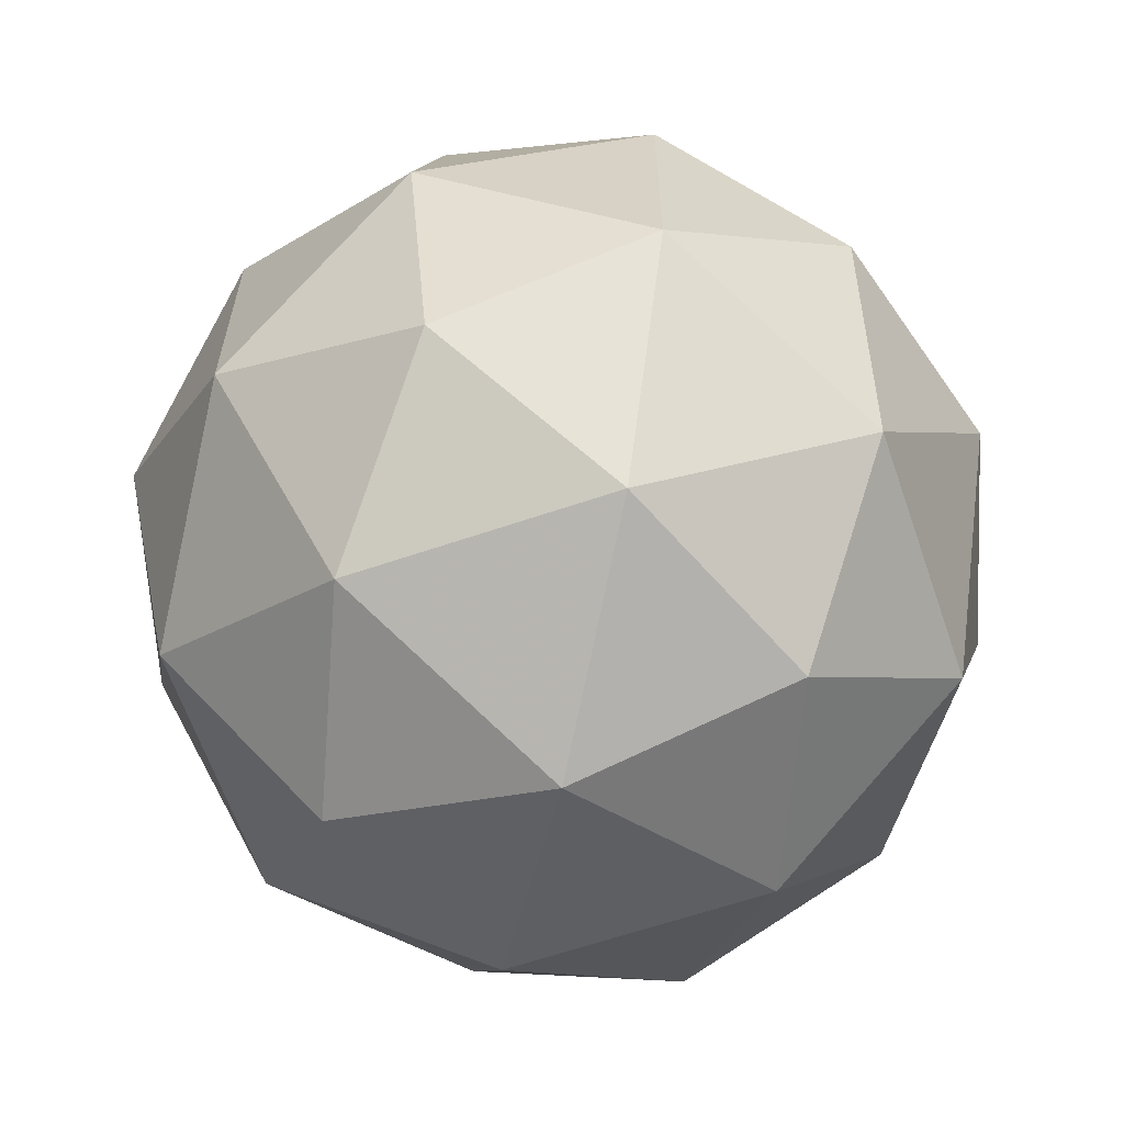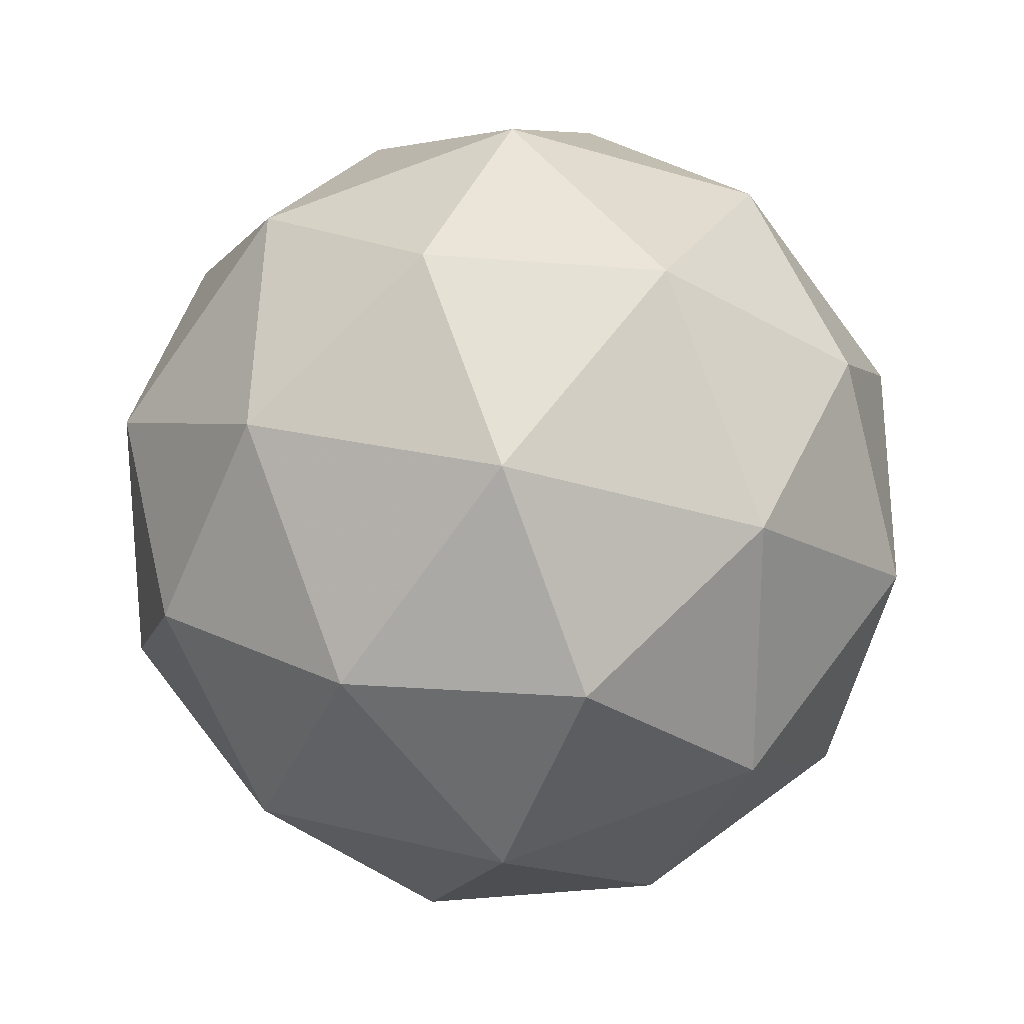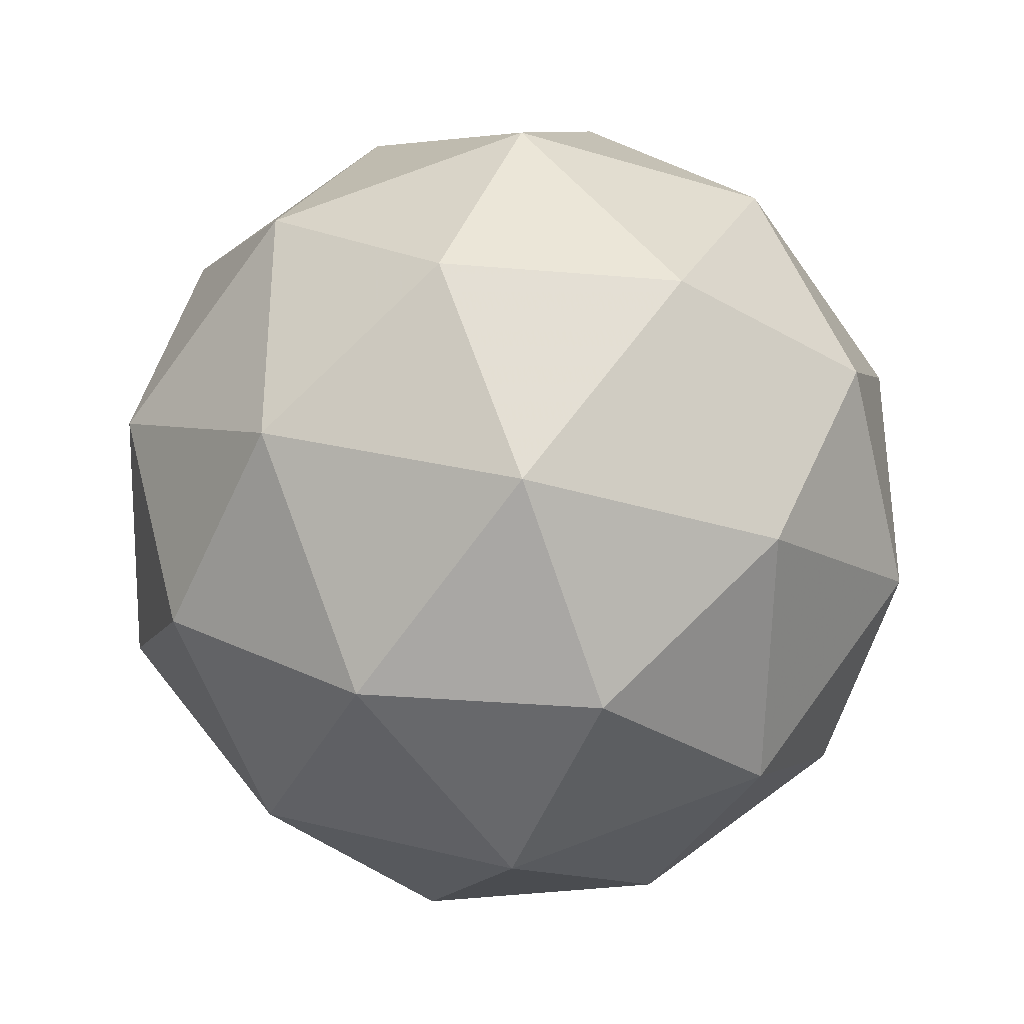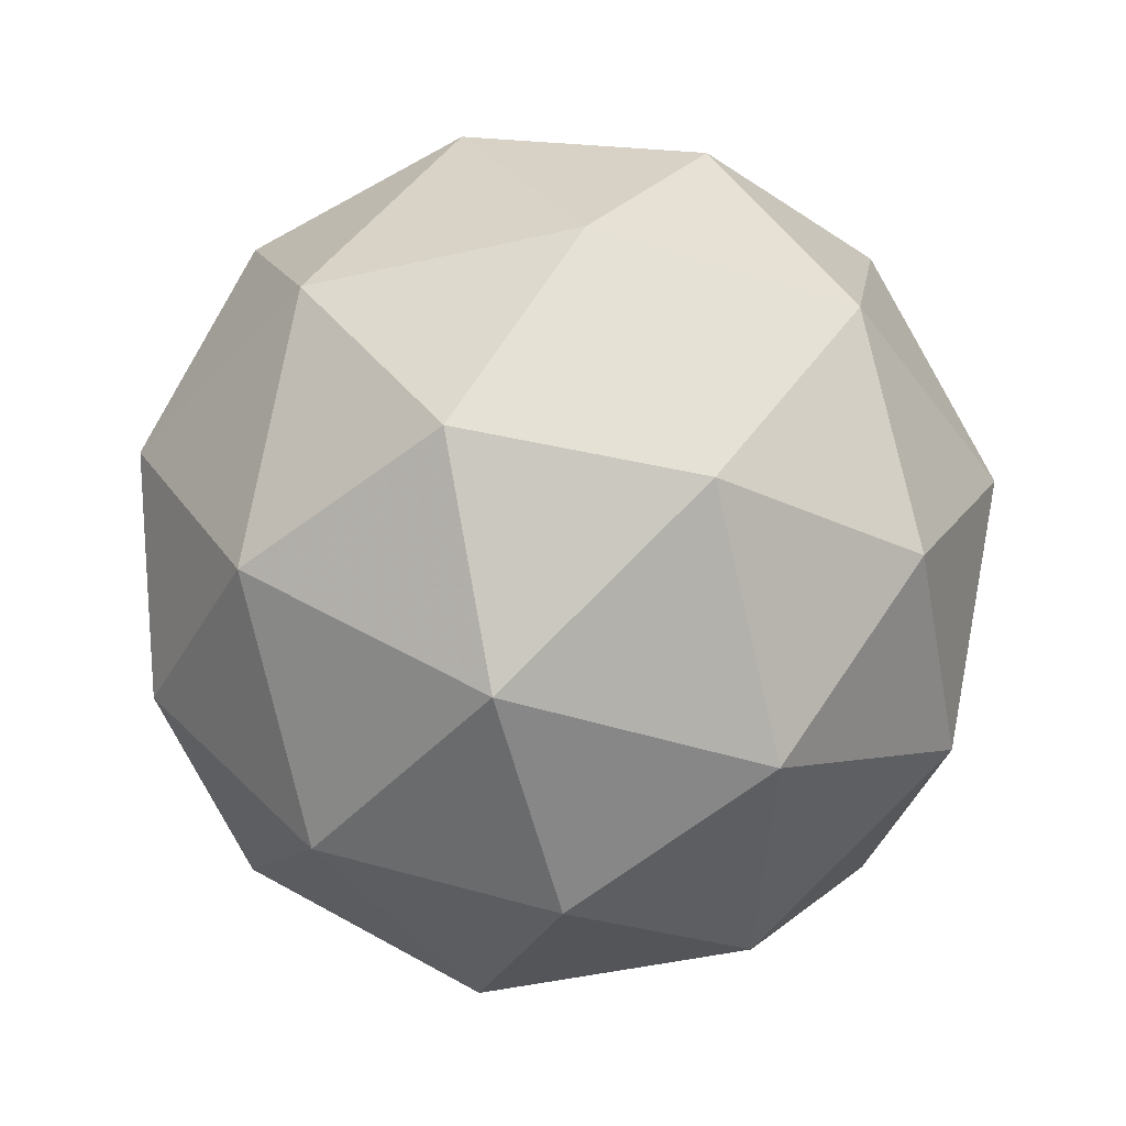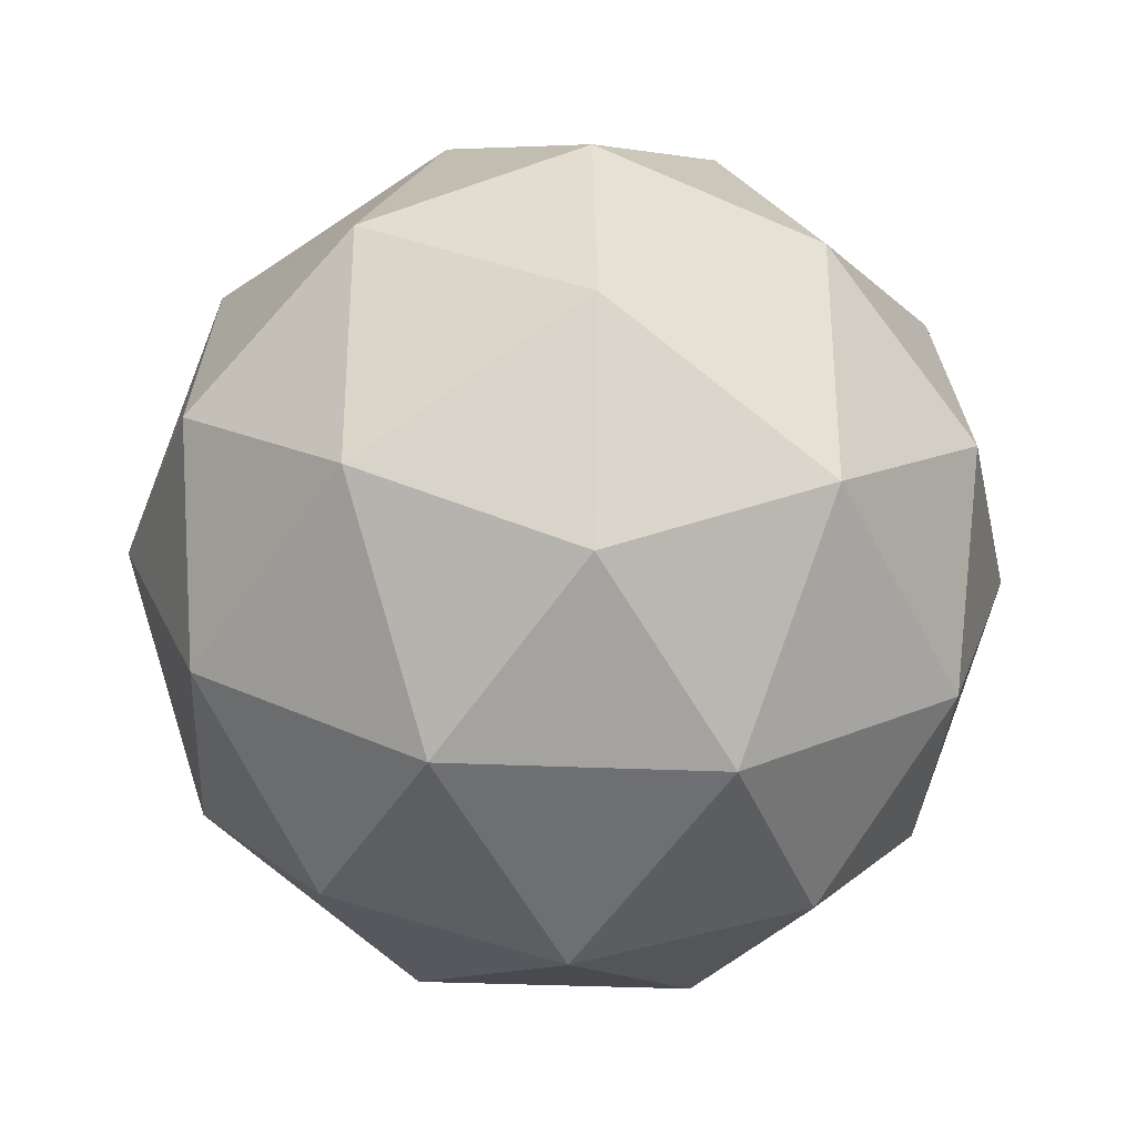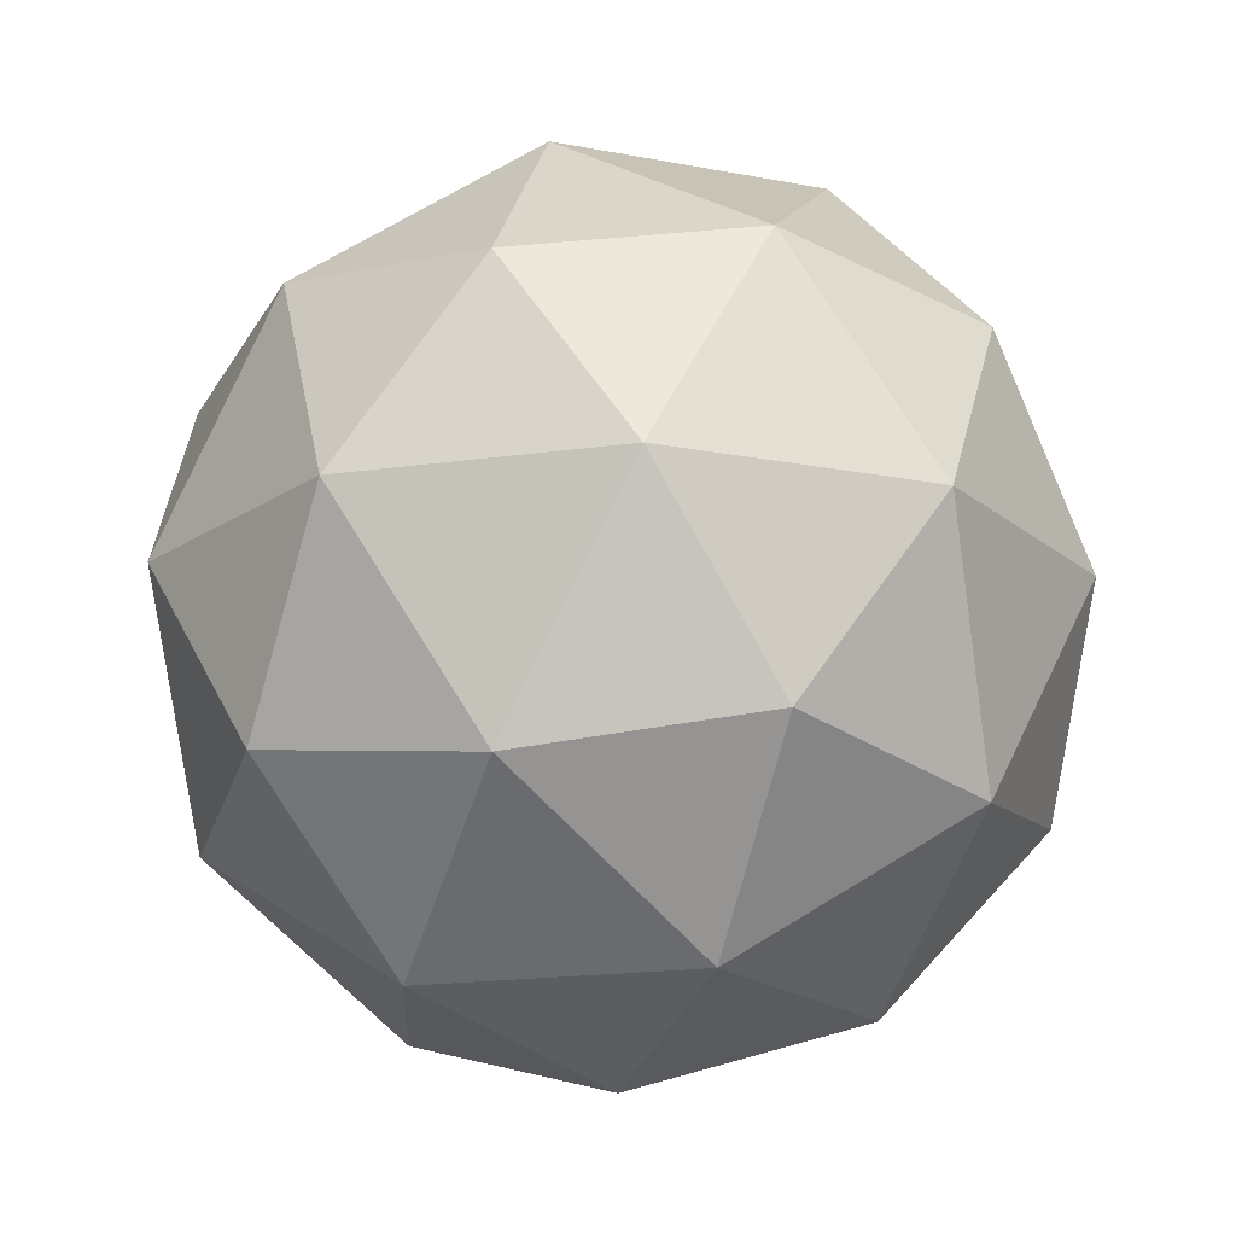
<metadata>
{"format":"obj","ext":"obj","renderer":"f3d","projection":"perspective","resolution":1024,"background":"white","views":[{"elev":-63.1,"azim":-102.7,"up":"+Z"},{"elev":24.3,"azim":170.6,"up":"+Z"},{"elev":-34.1,"azim":-54.1,"up":"+Z"},{"elev":-43.7,"azim":141.3,"up":"+Y"},{"elev":-33.7,"azim":54.8,"up":"+Z"},{"elev":-18.4,"azim":-110.6,"up":"+Y"}]}
</metadata>
<code>
g URAVL-i10-g78-s1679
v -5392 1910 -3206
v -5302 1942 -3141
v -5426 1942 -3101
v -5240 2026 -3096
v -5213 2010 -3206
v -5502 1942 -3206
v -5426 1942 -3311
v -5302 1942 -3271
v -5192 2120 -3141
v -5450 2026 -3028
v -5336 2010 -3036
v -5392 2120 -2996
v -5579 2026 -3206
v -5536 2010 -3101
v -5591 2120 -3141
v -5450 2026 -3385
v -5536 2010 -3311
v -5515 2120 -3376
v -5240 2026 -3317
v -5336 2010 -3376
v -5268 2120 -3376
v -5268 2120 -3036
v -5515 2120 -3036
v -5591 2120 -3271
v -5392 2120 -3416
v -5192 2120 -3271
v -5334 2214 -3028
v -5247 2231 -3101
v -5357 2299 -3101
v -5544 2214 -3096
v -5447 2231 -3036
v -5481 2299 -3141
v -5544 2214 -3317
v -5570 2231 -3206
v -5481 2299 -3271
v -5334 2214 -3385
v -5447 2231 -3376
v -5357 2299 -3311
v -5204 2214 -3206
v -5247 2231 -3311
v -5281 2299 -3206
v -5392 2330 -3206
f 1 2 3
f 4 2 5
f 1 3 6
f 1 6 7
f 1 7 8
f 4 5 9
f 10 11 12
f 13 14 15
f 16 17 18
f 19 20 21
f 4 9 22
f 10 12 23
f 13 15 24
f 16 18 25
f 19 21 26
f 27 28 29
f 30 31 32
f 33 34 35
f 36 37 38
f 39 40 41
f 41 38 42
f 41 40 38
f 40 36 38
f 38 35 42
f 38 37 35
f 37 33 35
f 35 32 42
f 35 34 32
f 34 30 32
f 32 29 42
f 32 31 29
f 31 27 29
f 29 41 42
f 29 28 41
f 28 39 41
f 26 40 39
f 26 21 40
f 21 36 40
f 25 37 36
f 25 18 37
f 18 33 37
f 24 34 33
f 24 15 34
f 15 30 34
f 23 31 30
f 23 12 31
f 12 27 31
f 22 28 27
f 22 9 28
f 9 39 28
f 21 25 36
f 21 20 25
f 20 16 25
f 18 24 33
f 18 17 24
f 17 13 24
f 15 23 30
f 15 14 23
f 14 10 23
f 12 22 27
f 12 11 22
f 11 4 22
f 9 26 39
f 9 5 26
f 5 19 26
f 8 20 19
f 8 7 20
f 7 16 20
f 7 17 16
f 7 6 17
f 6 13 17
f 6 14 13
f 6 3 14
f 3 10 14
f 5 8 19
f 5 2 8
f 2 1 8
f 3 11 10
f 3 2 11
f 2 4 11
f 2 4 11

</code>
